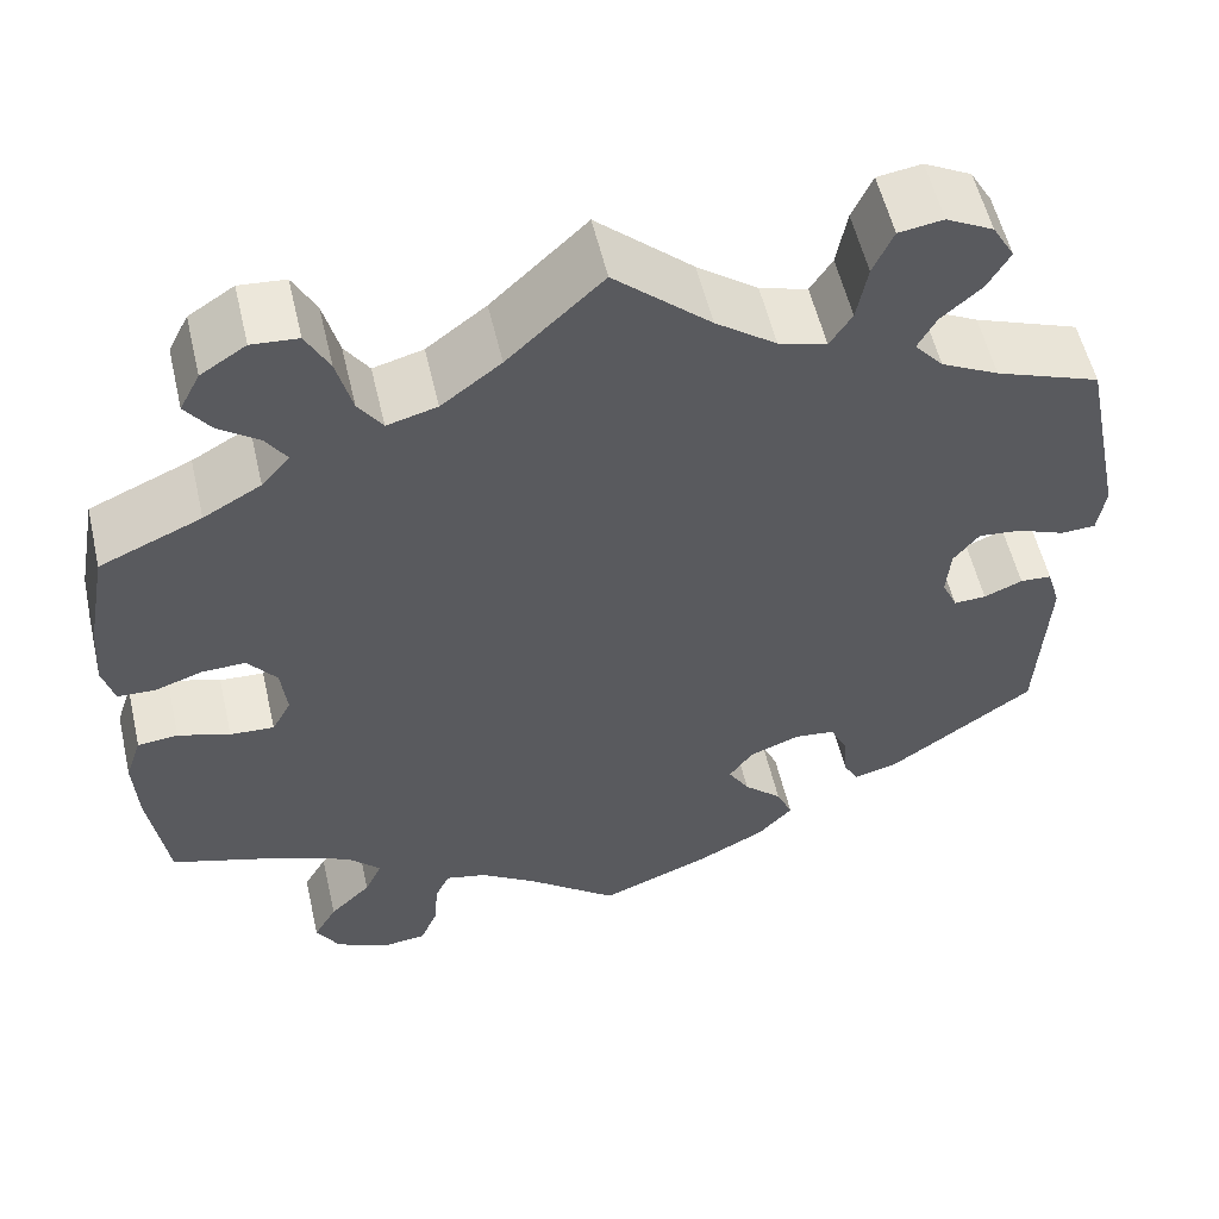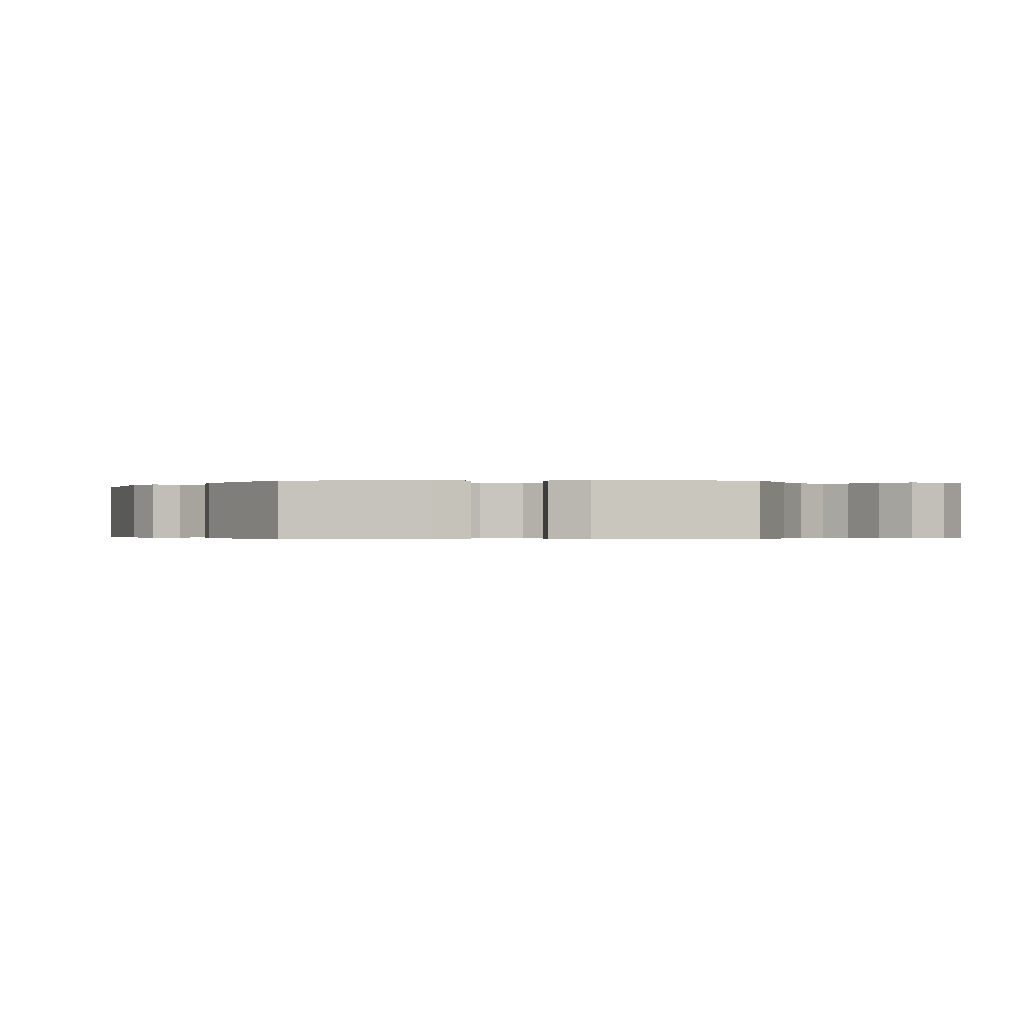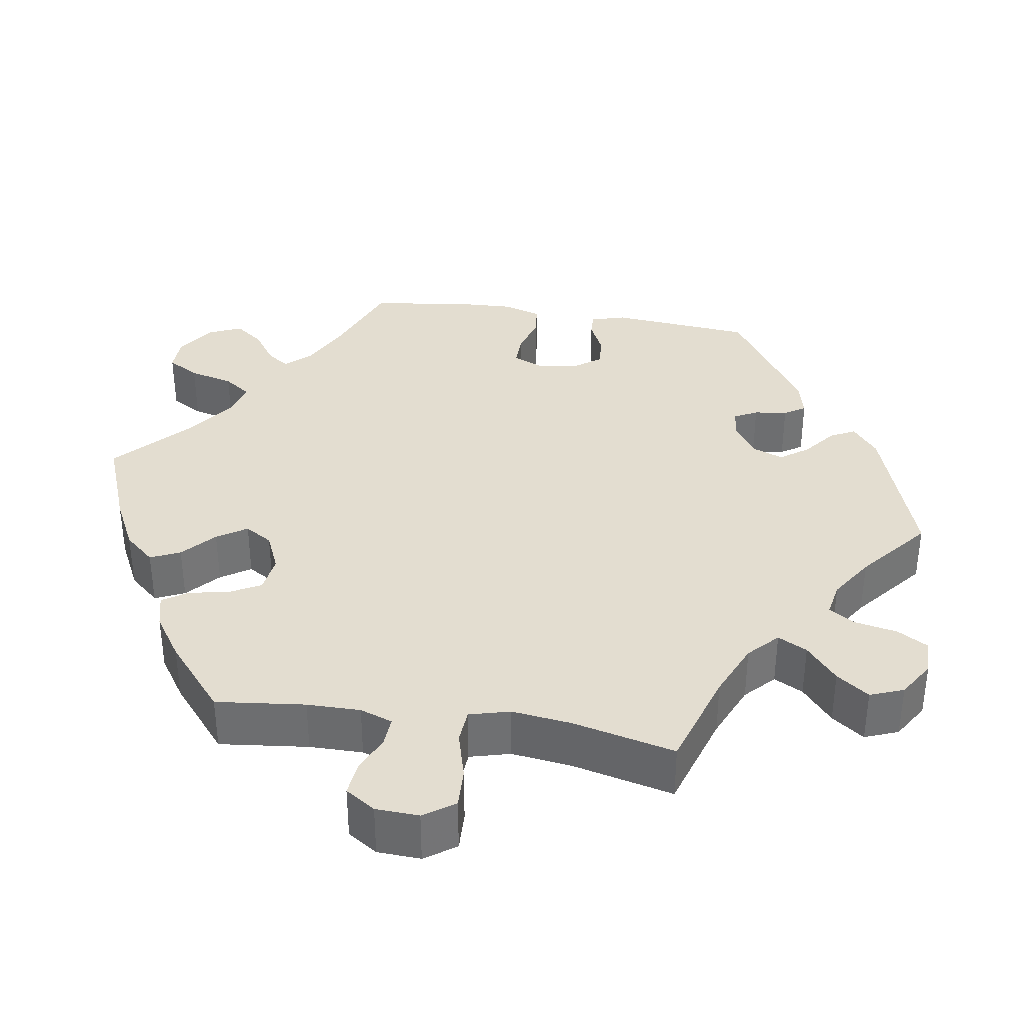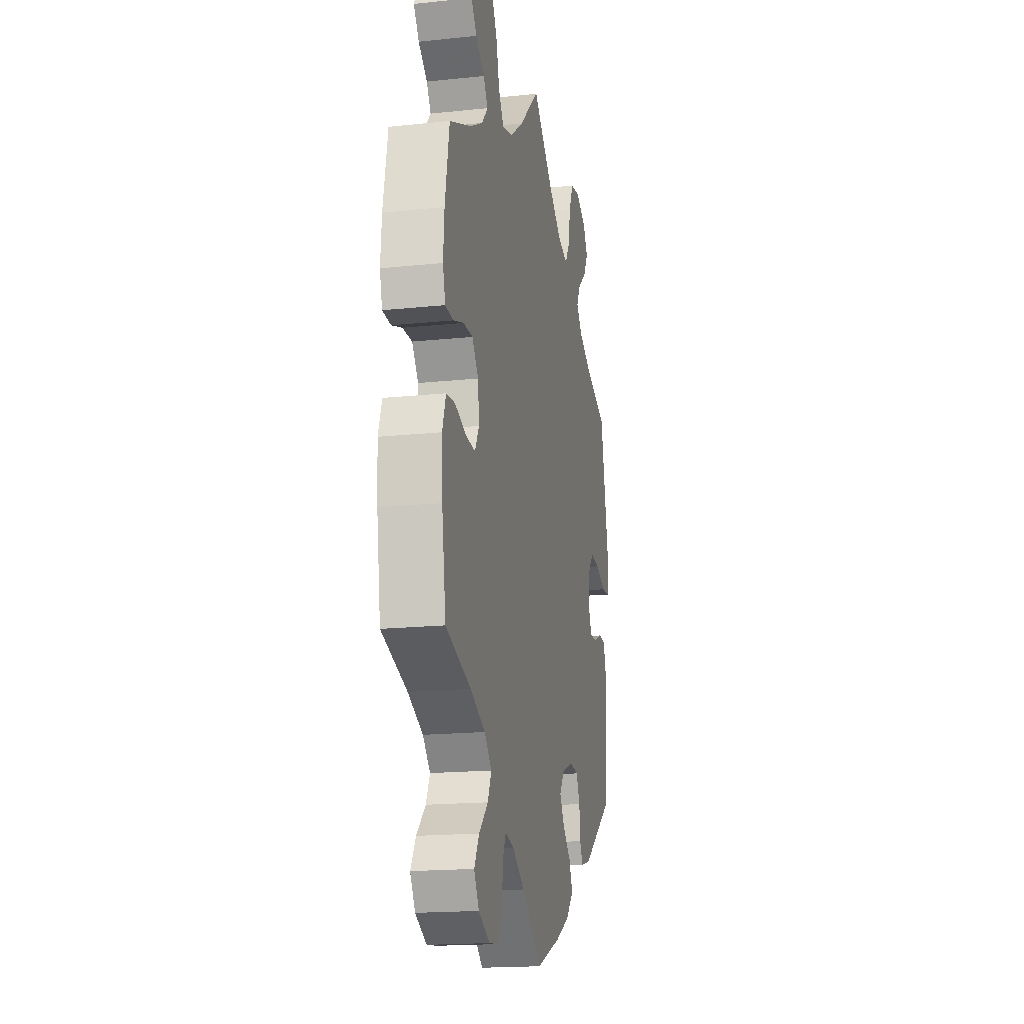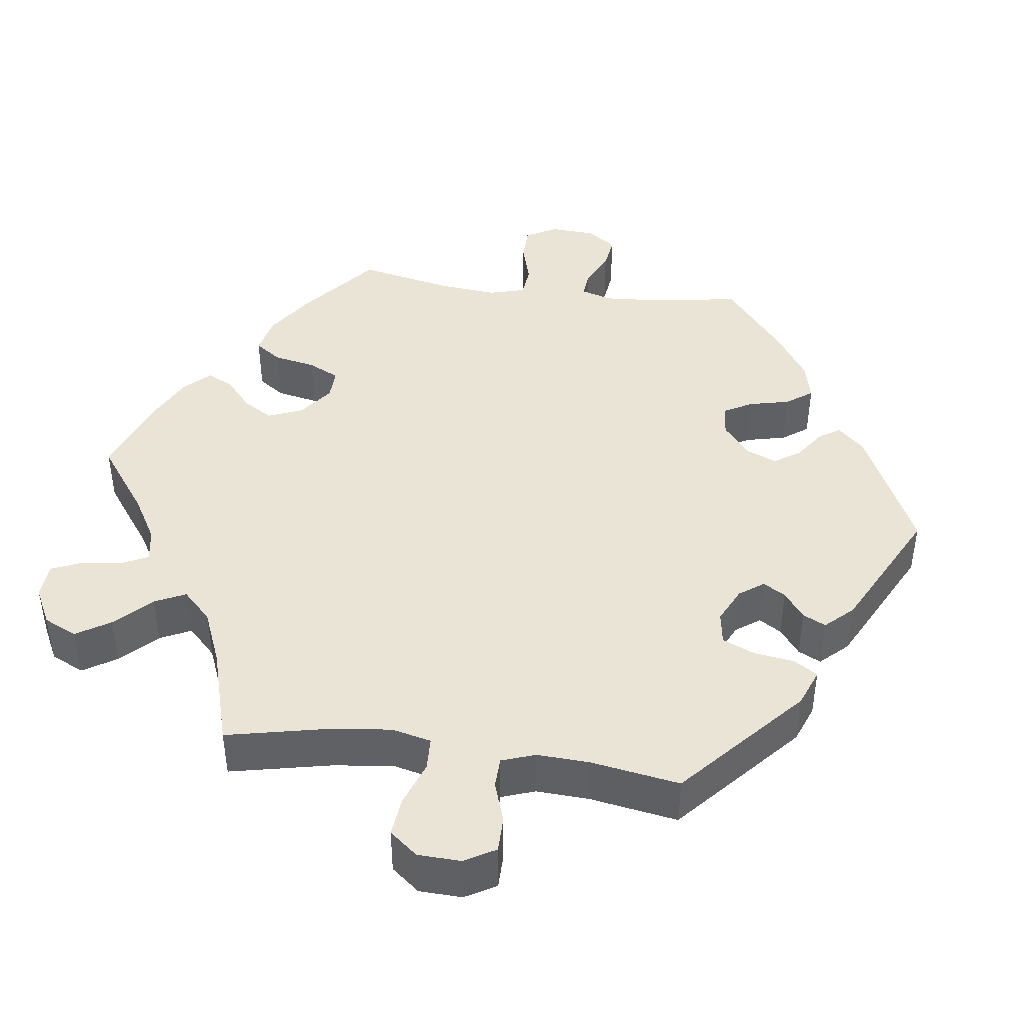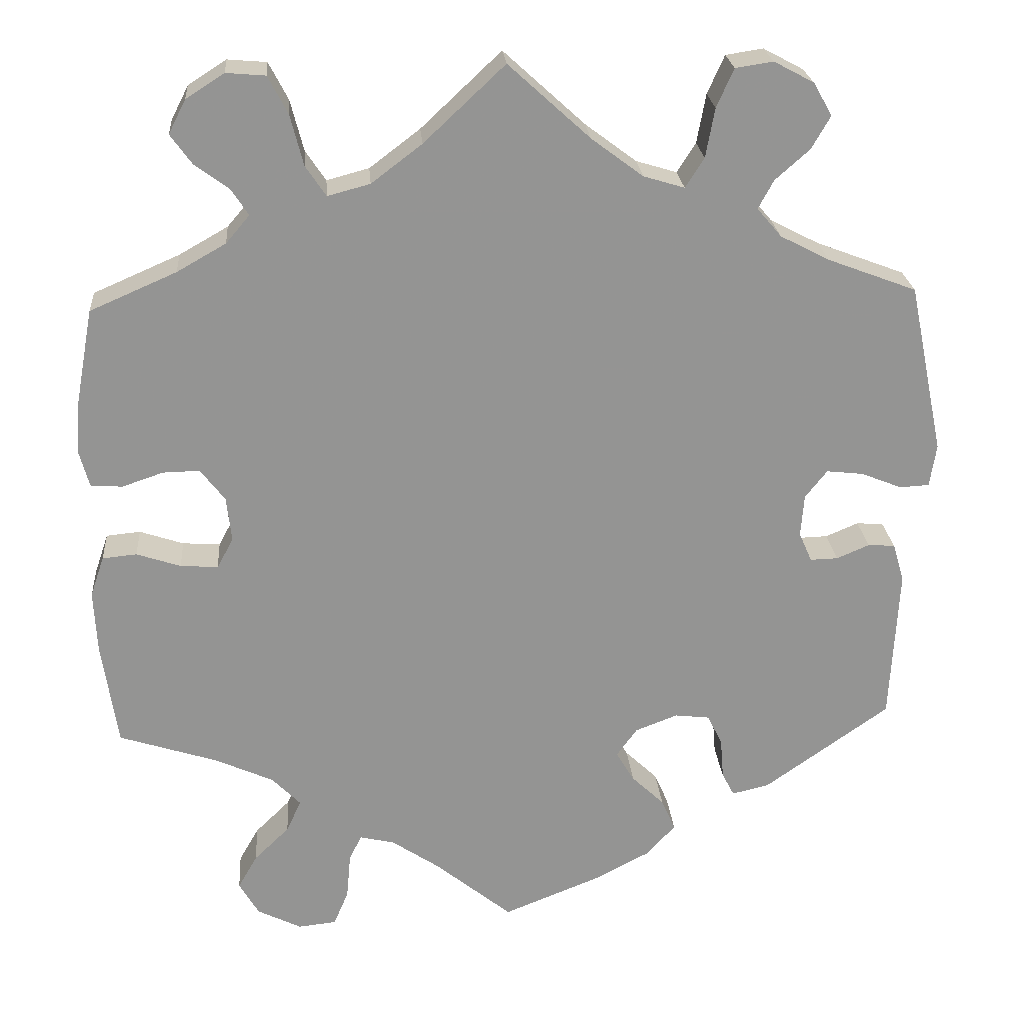
<metadata>
{"format":"obj","ext":"obj","renderer":"f3d","projection":"perspective","resolution":1024,"background":"white","views":[{"elev":55.9,"azim":-13.1,"up":"+Z"},{"elev":-0.3,"azim":149.6,"up":"+Y"},{"elev":35.5,"azim":-20.9,"up":"+Y"},{"elev":-17.7,"azim":-78.3,"up":"+Z"},{"elev":42.4,"azim":37.8,"up":"+Y"},{"elev":23.3,"azim":-4.5,"up":"+Z"}]}
</metadata>
<code>
v 0.348 0.07 -0.397
v 0.302 0.07 -0.408
v 0.287 0.07 -0.379
v 0.283 0.07 -0.33
v 0.265 0.07 -0.292
v 0.222 0.07 -0.287
v 0.17 0.07 -0.307
v 0.145 0.07 -0.342
v 0.167 0.07 -0.379
v 0.207 0.07 -0.417
v 0.224 0.07 -0.456
v 0.188 0.07 -0.495
v 0.119 0.07 -0.531
v 0.001 0.07 -0.578
v -0.094 0.07 -0.501
v -0.152 0.07 -0.462
v -0.195 0.07 -0.452
v -0.21 0.07 -0.484
v -0.215 0.07 -0.539
v -0.233 0.07 -0.582
v -0.28 0.07 -0.587
v -0.334 0.07 -0.56
v -0.358 0.07 -0.519
v -0.334 0.07 -0.477
v -0.291 0.07 -0.435
v -0.273 0.07 -0.396
v -0.308 0.07 -0.36
v -0.379 0.07 -0.328
v -0.5 0.07 -0.289
v -0.519 0.07 -0.162
v -0.523 0.07 -0.085
v -0.506 0.07 -0.035
v -0.464 0.07 -0.031
v -0.41 0.07 -0.049
v -0.364 0.07 -0.052
v -0.344 0.07 -0.015
v -0.35 0.07 0.04
v -0.38 0.07 0.079
v -0.425 0.07 0.078
v -0.475 0.07 0.061
v -0.514 0.07 0.063
v -0.526 0.07 0.107
v -0.521 0.07 0.175
v -0.5 0.07 0.289
v -0.394 0.07 0.335
v -0.334 0.07 0.369
v -0.305 0.07 0.403
v -0.326 0.07 0.435
v -0.368 0.07 0.466
v -0.394 0.07 0.502
v -0.373 0.07 0.543
v -0.326 0.07 0.573
v -0.278 0.07 0.569
v -0.254 0.07 0.523
v -0.238 0.07 0.461
v -0.213 0.07 0.424
v -0.161 0.07 0.438
v -0.099 0.07 0.485
v 0 0.07 0.578
v 0.1 0.07 0.487
v 0.163 0.07 0.44
v 0.213 0.07 0.425
v 0.236 0.07 0.461
v 0.247 0.07 0.521
v 0.268 0.07 0.568
v 0.314 0.07 0.575
v 0.363 0.07 0.549
v 0.386 0.07 0.509
v 0.363 0.07 0.469
v 0.321 0.07 0.432
v 0.302 0.07 0.397
v 0.332 0.07 0.362
v 0.392 0.07 0.331
v 0.501 0.07 0.29
v 0.544 0.07 0.082
v 0.536 0.07 0.03
v 0.5 0.07 0.028
v 0.45 0.07 0.048
v 0.405 0.07 0.053
v 0.378 0.07 0.019
v 0.374 0.07 -0.033
v 0.39 0.07 -0.069
v 0.424 0.07 -0.068
v 0.464 0.07 -0.051
v 0.497 0.07 -0.053
v 0.511 0.07 -0.1
v 0.501 0.07 -0.289
v 0.348 0 -0.397
v 0.302 0 -0.408
v 0.287 0 -0.379
v 0.283 0 -0.33
v 0.265 0 -0.292
v 0.222 0 -0.287
v 0.17 0 -0.307
v 0.145 0 -0.342
v 0.167 0 -0.379
v 0.207 0 -0.417
v 0.224 0 -0.456
v 0.188 0 -0.495
v 0.119 0 -0.531
v 0.001 0 -0.578
v -0.094 0 -0.501
v -0.152 0 -0.462
v -0.195 0 -0.452
v -0.21 0 -0.484
v -0.215 0 -0.539
v -0.233 0 -0.582
v -0.28 0 -0.587
v -0.334 0 -0.56
v -0.358 0 -0.519
v -0.334 0 -0.477
v -0.291 0 -0.435
v -0.273 0 -0.396
v -0.308 0 -0.36
v -0.379 0 -0.328
v -0.5 0 -0.289
v -0.519 0 -0.162
v -0.523 0 -0.085
v -0.506 0 -0.035
v -0.464 0 -0.031
v -0.41 0 -0.049
v -0.364 0 -0.052
v -0.344 0 -0.015
v -0.35 0 0.04
v -0.38 0 0.079
v -0.425 0 0.078
v -0.475 0 0.061
v -0.514 0 0.063
v -0.526 0 0.107
v -0.521 0 0.175
v -0.5 0 0.289
v -0.394 0 0.335
v -0.334 0 0.369
v -0.305 0 0.403
v -0.326 0 0.435
v -0.368 0 0.466
v -0.394 0 0.502
v -0.373 0 0.543
v -0.326 0 0.573
v -0.278 0 0.569
v -0.254 0 0.523
v -0.238 0 0.461
v -0.213 0 0.424
v -0.161 0 0.438
v -0.099 0 0.485
v 0 0 0.578
v 0.1 0 0.487
v 0.163 0 0.44
v 0.213 0 0.425
v 0.236 0 0.461
v 0.247 0 0.521
v 0.268 0 0.568
v 0.314 0 0.575
v 0.363 0 0.549
v 0.386 0 0.509
v 0.363 0 0.469
v 0.321 0 0.432
v 0.302 0 0.397
v 0.332 0 0.362
v 0.392 0 0.331
v 0.501 0 0.29
v 0.544 0 0.082
v 0.536 0 0.03
v 0.5 0 0.028
v 0.45 0 0.048
v 0.405 0 0.053
v 0.378 0 0.019
v 0.374 0 -0.033
v 0.39 0 -0.069
v 0.424 0 -0.068
v 0.464 0 -0.051
v 0.497 0 -0.053
v 0.511 0 -0.1
v 0.501 0 -0.289
f 83 84 85 86
f 82 83 86 87
f 75 76 77 78
f 73 74 75 78
f 72 73 78 79
f 71 72 79 80
f 67 68 69 70
f 67 70 71
f 66 67 71
f 63 64 65 66
f 62 63 66 71
f 61 62 71 80
f 58 59 60
f 57 58 60 61
f 56 57 61 80
f 52 53 54 55
f 52 55 56
f 51 52 56
f 48 49 50 51
f 47 48 51 56
f 46 47 56 80
f 42 43 44 45
f 39 40 41 42
f 38 39 42 45
f 37 38 45 46
f 31 32 33 34
f 31 34 35
f 28 29 30 31
f 27 28 31 35
f 26 27 35 36
f 22 23 24 25
f 22 25 26
f 21 22 26
f 18 19 20 21
f 17 18 21 26
f 16 17 26 36
f 12 13 14 15
f 9 10 11 12
f 8 9 12 15
f 7 8 15 16
f 1 2 3 4
f 82 87 1 4
f 81 82 4 5
f 80 81 5 6
f 46 80 6 7
f 36 37 46
f 7 16 36 46
f 173 172 171 170
f 174 173 170 169
f 165 164 163 162
f 165 162 161 160
f 166 165 160 159
f 167 166 159 158
f 157 156 155 154
f 158 157 154
f 158 154 153
f 153 152 151 150
f 158 153 150 149
f 167 158 149 148
f 147 146 145
f 148 147 145 144
f 167 148 144 143
f 142 141 140 139
f 143 142 139
f 143 139 138
f 138 137 136 135
f 143 138 135 134
f 167 143 134 133
f 132 131 130 129
f 129 128 127 126
f 132 129 126 125
f 133 132 125 124
f 121 120 119 118
f 122 121 118
f 118 117 116 115
f 122 118 115 114
f 123 122 114 113
f 112 111 110 109
f 113 112 109
f 113 109 108
f 108 107 106 105
f 113 108 105 104
f 123 113 104 103
f 102 101 100 99
f 99 98 97 96
f 102 99 96 95
f 103 102 95 94
f 91 90 89 88
f 91 88 174 169
f 92 91 169 168
f 93 92 168 167
f 94 93 167 133
f 133 124 123
f 133 123 103 94
f 1 88 89 2
f 2 89 90 3
f 3 90 91 4
f 4 91 92 5
f 5 92 93 6
f 6 93 94 7
f 7 94 95 8
f 8 95 96 9
f 9 96 97 10
f 10 97 98 11
f 11 98 99 12
f 12 99 100 13
f 13 100 101 14
f 14 101 102 15
f 15 102 103 16
f 16 103 104 17
f 17 104 105 18
f 18 105 106 19
f 19 106 107 20
f 20 107 108 21
f 21 108 109 22
f 22 109 110 23
f 23 110 111 24
f 24 111 112 25
f 25 112 113 26
f 26 113 114 27
f 27 114 115 28
f 28 115 116 29
f 29 116 117 30
f 30 117 118 31
f 31 118 119 32
f 32 119 120 33
f 33 120 121 34
f 34 121 122 35
f 35 122 123 36
f 36 123 124 37
f 37 124 125 38
f 38 125 126 39
f 39 126 127 40
f 40 127 128 41
f 41 128 129 42
f 42 129 130 43
f 43 130 131 44
f 44 131 132 45
f 45 132 133 46
f 46 133 134 47
f 47 134 135 48
f 48 135 136 49
f 49 136 137 50
f 50 137 138 51
f 51 138 139 52
f 52 139 140 53
f 53 140 141 54
f 54 141 142 55
f 55 142 143 56
f 56 143 144 57
f 57 144 145 58
f 58 145 146 59
f 59 146 147 60
f 60 147 148 61
f 61 148 149 62
f 62 149 150 63
f 63 150 151 64
f 64 151 152 65
f 65 152 153 66
f 66 153 154 67
f 67 154 155 68
f 68 155 156 69
f 69 156 157 70
f 70 157 158 71
f 71 158 159 72
f 72 159 160 73
f 73 160 161 74
f 74 161 162 75
f 75 162 163 76
f 76 163 164 77
f 77 164 165 78
f 78 165 166 79
f 79 166 167 80
f 80 167 168 81
f 81 168 169 82
f 82 169 170 83
f 83 170 171 84
f 84 171 172 85
f 85 172 173 86
f 86 173 174 87
f 87 174 88 1

</code>
